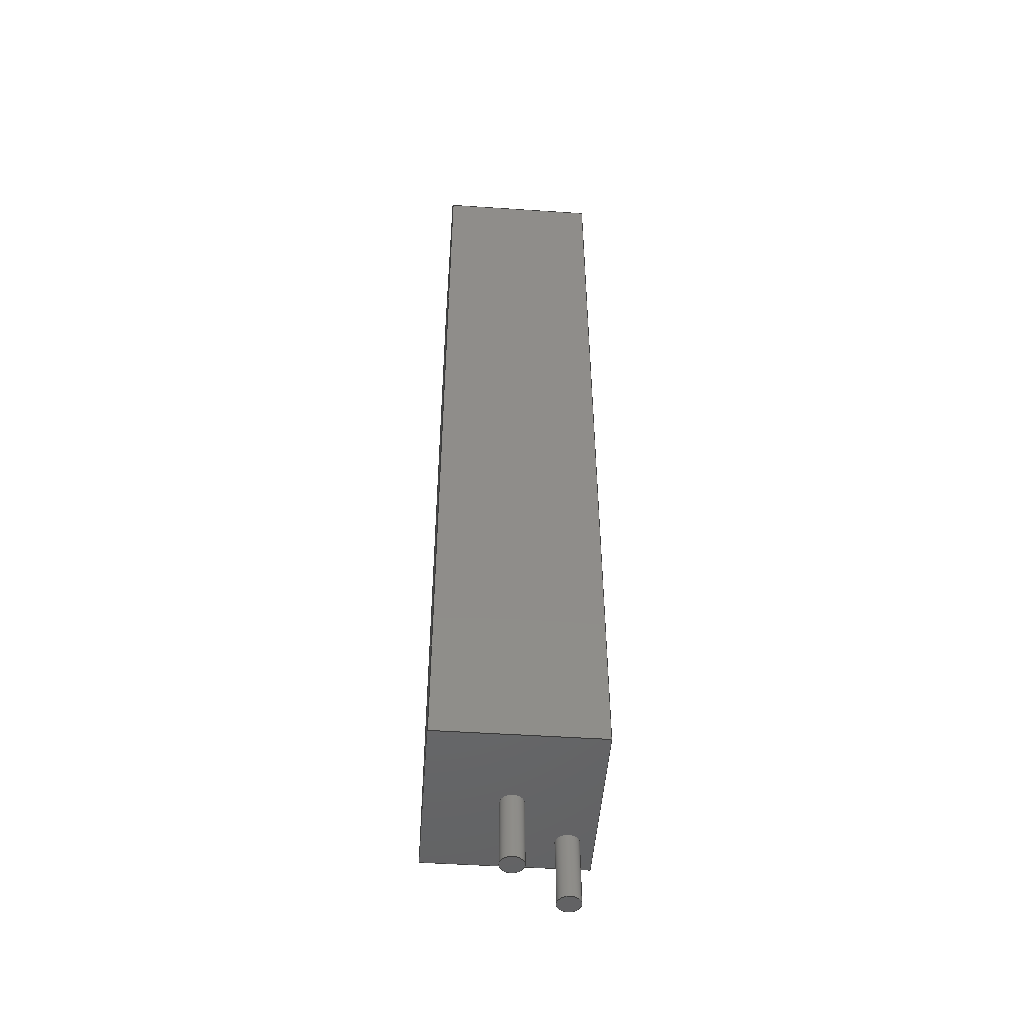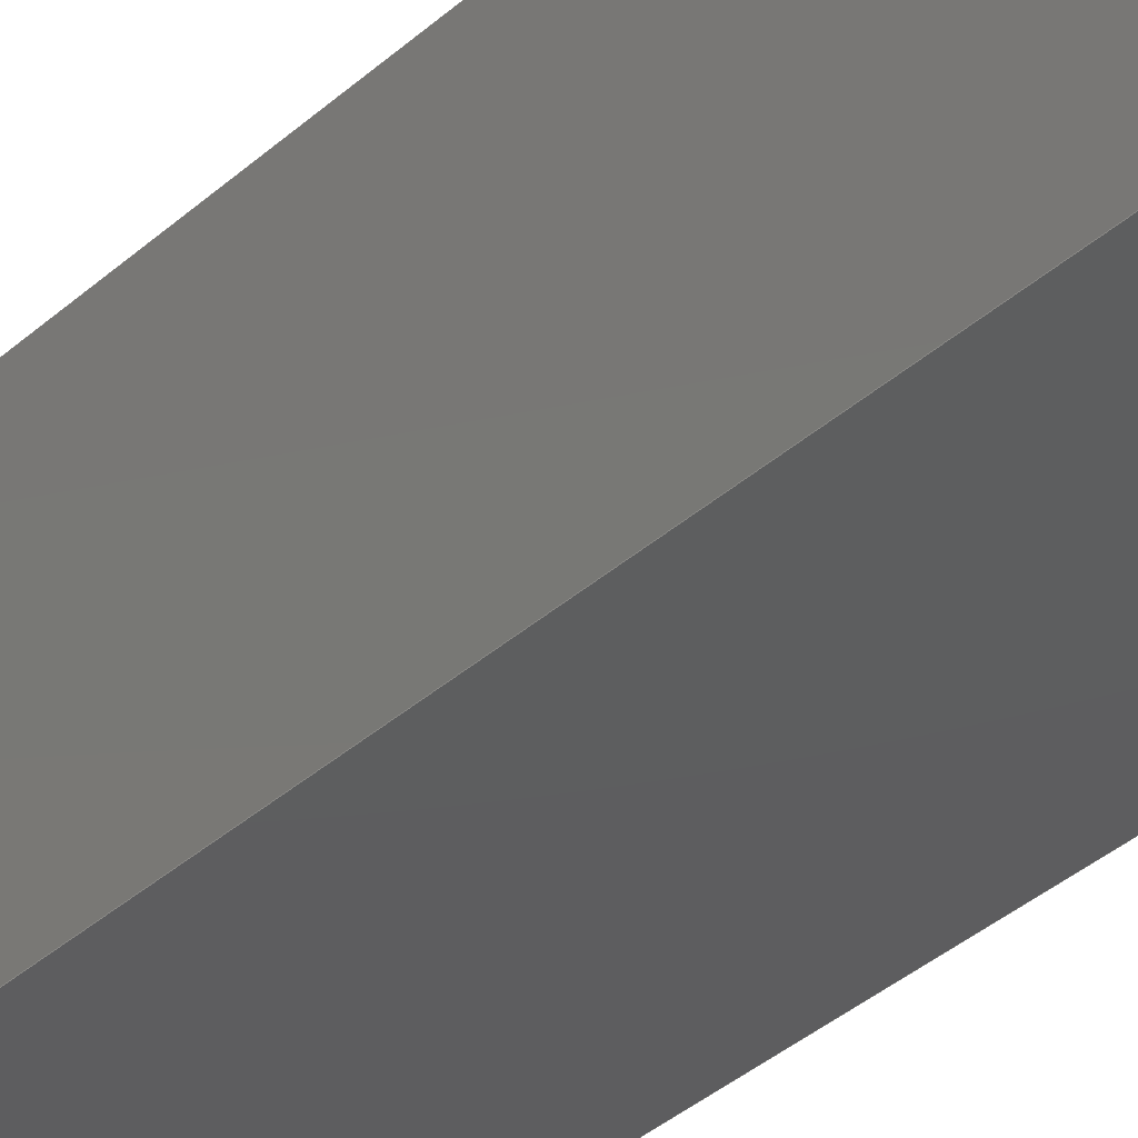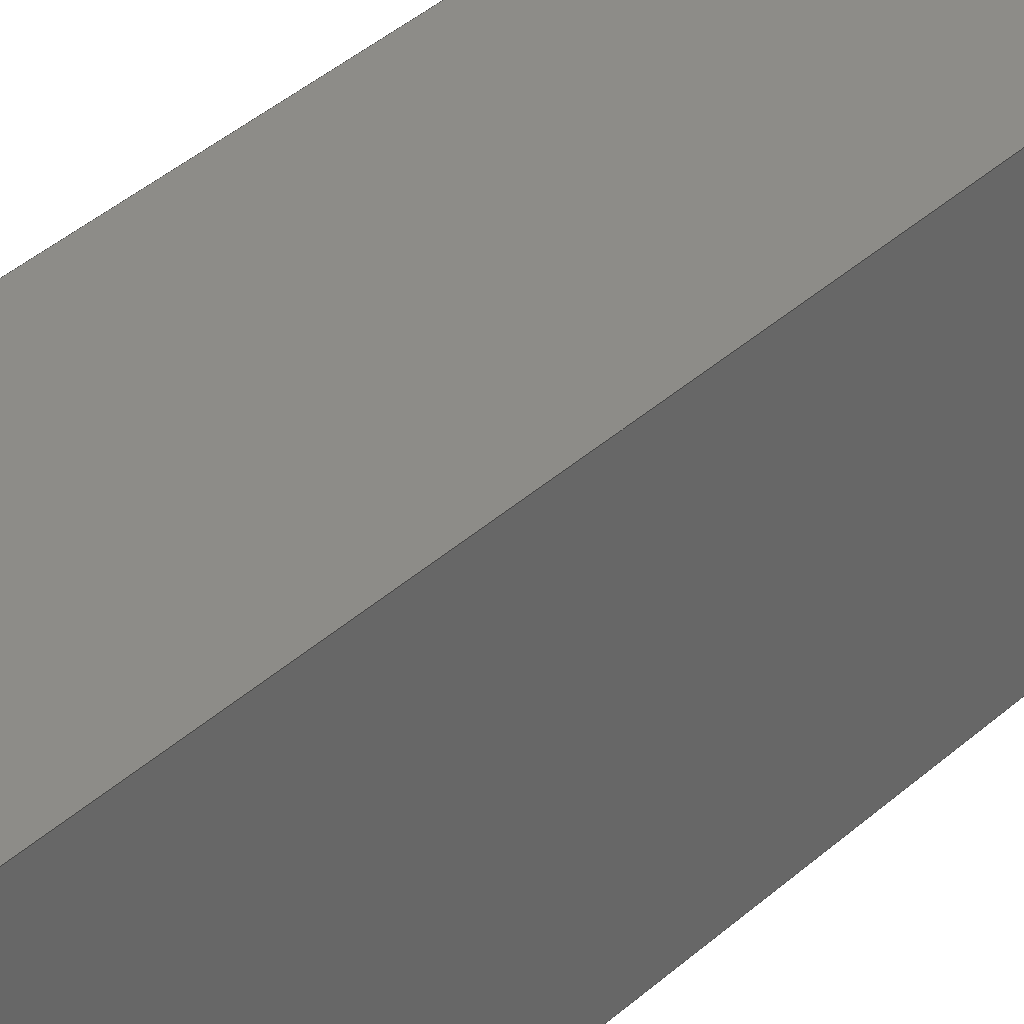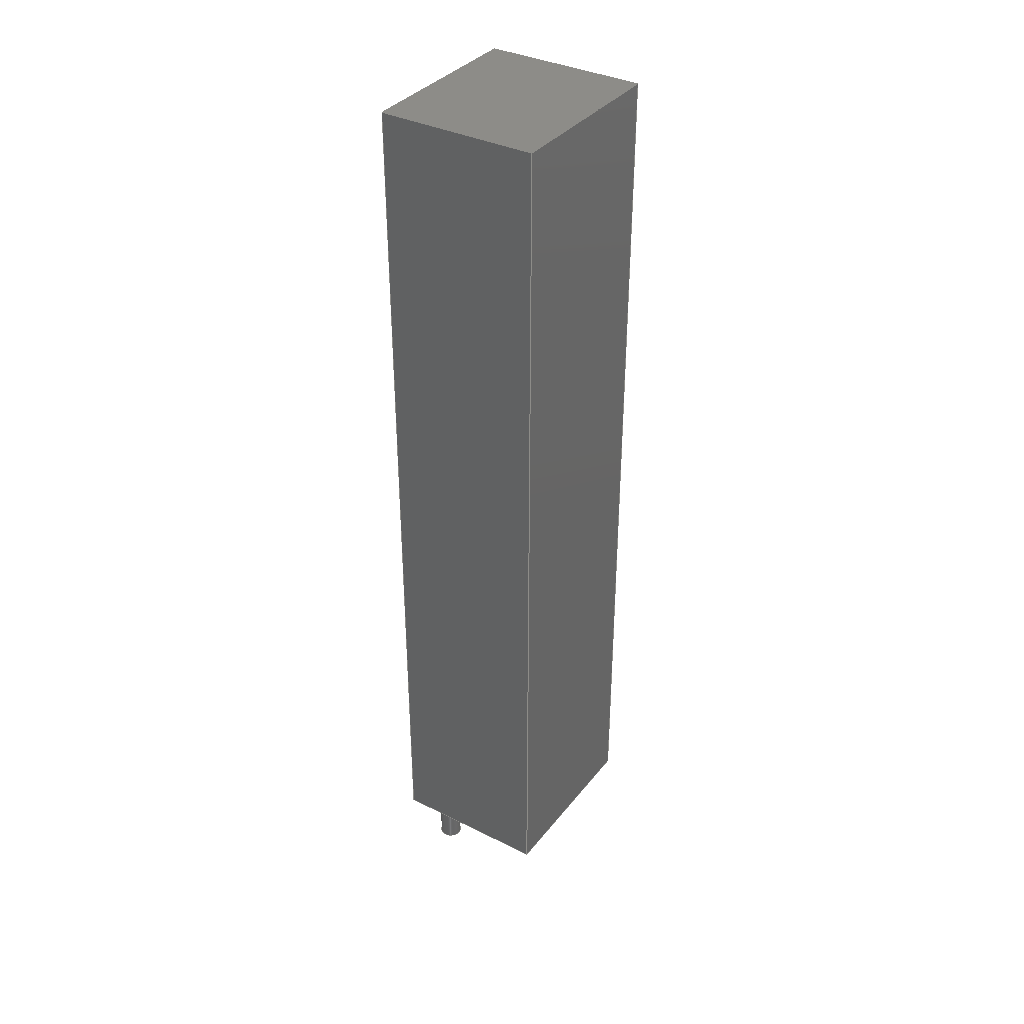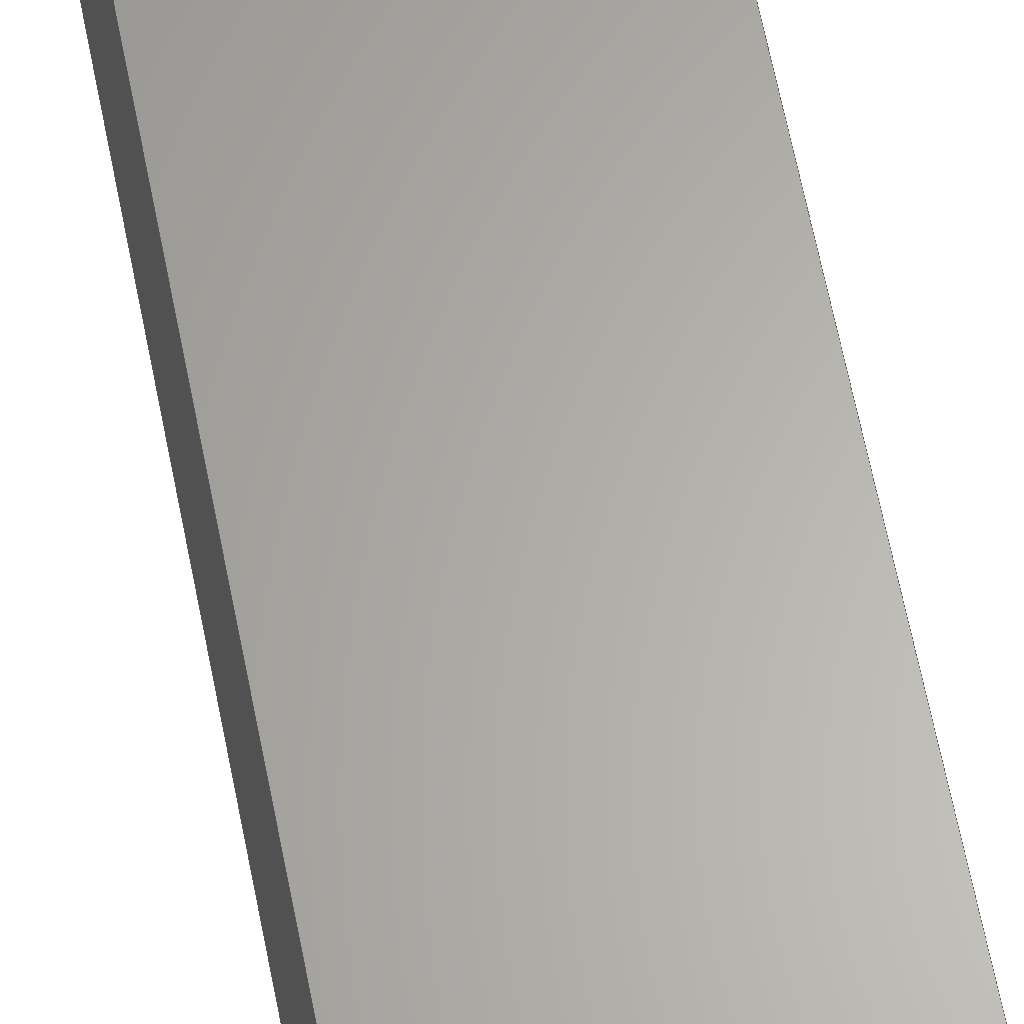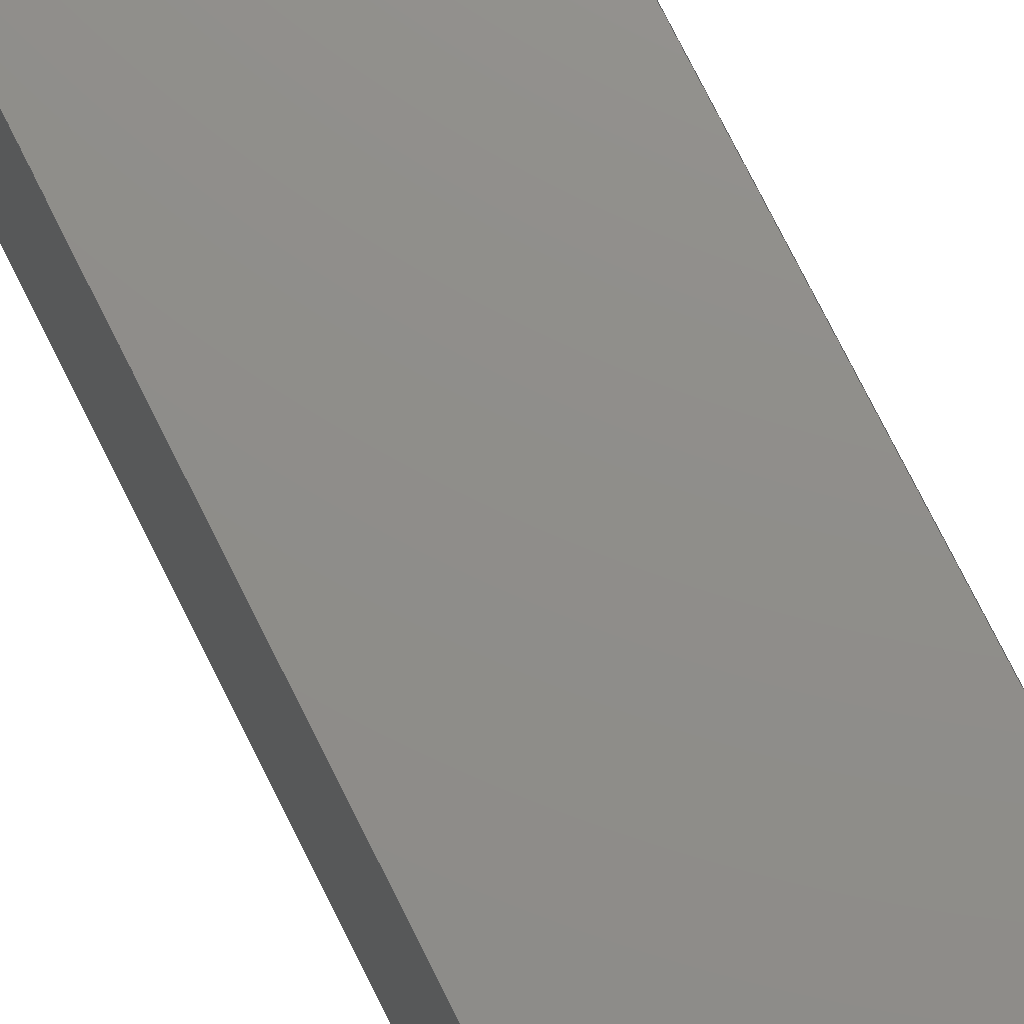
<metadata>
{"format":"step","ext":"step","renderer":"f3d","projection":"perspective","resolution":1024,"background":"white","views":[{"elev":-49.1,"azim":-4.2,"up":"+Z"},{"elev":-33.1,"azim":-38.5,"up":"+Y"},{"elev":35.7,"azim":-140.3,"up":"+Y"},{"elev":36.0,"azim":-146.9,"up":"+Z"},{"elev":63.7,"azim":-11.1,"up":"+Y"},{"elev":73.6,"azim":-26.3,"up":"+Y"}]}
</metadata>
<code>
ISO-10303-21;
DATA;
#1=APPLICATION_PROTOCOL_DEFINITION('committee draft','automotive_design',1997,#2);
#2=APPLICATION_CONTEXT('core data for automotive mechanical design processes');
#3=SHAPE_DEFINITION_REPRESENTATION(#4,#10);
#4=PRODUCT_DEFINITION_SHAPE('','',#5);
#5=PRODUCT_DEFINITION('design','',#6,#9);
#6=PRODUCT_DEFINITION_FORMATION('','',#7);
#7=PRODUCT('R_Radial_Power_L70mm_W80mm_Px240mm_Py230mm','R_Radial_Power_L70mm_W80mm_Px240mm_Py230mm','',(#8));
#8=MECHANICAL_CONTEXT('',#2,'mechanical');
#9=PRODUCT_DEFINITION_CONTEXT('part definition',#2,'design');
#10=ADVANCED_BREP_SHAPE_REPRESENTATION('',(#11,#15),#181);
#11=AXIS2_PLACEMENT_3D('',#12,#13,#14);
#12=CARTESIAN_POINT('',(0,0,0));
#13=DIRECTION('',(0,0,1));
#14=DIRECTION('',(1,0,-0));
#15=MANIFOLD_SOLID_BREP('',#16);
#16=CLOSED_SHELL('',(#17,#47,#68,#105,#118,#126,#134,#152,#169,#175));
#17=ADVANCED_FACE('',(#18),#44,.F.);
#18=FACE_BOUND('',#19,.F.);
#19=EDGE_LOOP('',(#20,#29,#36,#41));
#20=ORIENTED_EDGE('',*,*,#21,.T.);
#21=EDGE_CURVE('',#22,#24,#26,.T.);
#22=VERTEX_POINT('',#23);
#23=CARTESIAN_POINT('',(-3.5,-4,38));
#24=VERTEX_POINT('',#25);
#25=CARTESIAN_POINT('',(3.5,-4,38));
#26=LINE('',#23,#27);
#27=VECTOR('',#28,1);
#28=DIRECTION('',(1,0,0));
#29=ORIENTED_EDGE('',*,*,#30,.T.);
#30=EDGE_CURVE('',#24,#31,#33,.T.);
#31=VERTEX_POINT('',#32);
#32=CARTESIAN_POINT('',(3.5,-4,0));
#33=LINE('',#25,#34);
#34=VECTOR('',#35,1);
#35=DIRECTION('',(0,0,-1));
#36=ORIENTED_EDGE('',*,*,#37,.F.);
#37=EDGE_CURVE('',#38,#31,#40,.T.);
#38=VERTEX_POINT('',#39);
#39=CARTESIAN_POINT('',(-3.5,-4,0));
#40=LINE('',#39,#27);
#41=ORIENTED_EDGE('',*,*,#42,.F.);
#42=EDGE_CURVE('',#22,#38,#43,.T.);
#43=LINE('',#23,#34);
#44=PLANE('',#45);
#45=AXIS2_PLACEMENT_3D('',#23,#46,#35);
#46=DIRECTION('',(0,1,0));
#47=ADVANCED_FACE('',(#48),#66,.F.);
#48=FACE_BOUND('',#49,.F.);
#49=EDGE_LOOP('',(#50,#57,#62,#63));
#50=ORIENTED_EDGE('',*,*,#51,.T.);
#51=EDGE_CURVE('',#52,#54,#56,.T.);
#52=VERTEX_POINT('',#53);
#53=CARTESIAN_POINT('',(-3.5,4,38));
#54=VERTEX_POINT('',#55);
#55=CARTESIAN_POINT('',(3.5,4,38));
#56=LINE('',#53,#27);
#57=ORIENTED_EDGE('',*,*,#58,.T.);
#58=EDGE_CURVE('',#54,#24,#59,.T.);
#59=LINE('',#55,#60);
#60=VECTOR('',#61,1);
#61=DIRECTION('',(0,-1,0));
#62=ORIENTED_EDGE('',*,*,#21,.F.);
#63=ORIENTED_EDGE('',*,*,#64,.F.);
#64=EDGE_CURVE('',#52,#22,#65,.T.);
#65=LINE('',#53,#60);
#66=PLANE('',#67);
#67=AXIS2_PLACEMENT_3D('',#53,#35,#61);
#68=ADVANCED_FACE('',(#69,#86,#95),#103,.F.);
#69=FACE_BOUND('',#70,.F.);
#70=EDGE_LOOP('',(#71,#72,#78,#83));
#71=ORIENTED_EDGE('',*,*,#37,.T.);
#72=ORIENTED_EDGE('',*,*,#73,.T.);
#73=EDGE_CURVE('',#31,#74,#76,.T.);
#74=VERTEX_POINT('',#75);
#75=CARTESIAN_POINT('',(3.5,4,0));
#76=LINE('',#32,#77);
#77=VECTOR('',#46,1);
#78=ORIENTED_EDGE('',*,*,#79,.F.);
#79=EDGE_CURVE('',#80,#74,#82,.T.);
#80=VERTEX_POINT('',#81);
#81=CARTESIAN_POINT('',(-3.5,4,0));
#82=LINE('',#81,#27);
#83=ORIENTED_EDGE('',*,*,#84,.F.);
#84=EDGE_CURVE('',#38,#80,#85,.T.);
#85=LINE('',#39,#77);
#86=FACE_BOUND('',#87,.F.);
#87=EDGE_LOOP('',(#88));
#88=ORIENTED_EDGE('',*,*,#89,.T.);
#89=EDGE_CURVE('',#90,#90,#92,.T.);
#90=VERTEX_POINT('',#91);
#91=CARTESIAN_POINT('',(2.9,2.3,0));
#92=CIRCLE('',#93,0.5);
#93=AXIS2_PLACEMENT_3D('',#94,#35,#28);
#94=CARTESIAN_POINT('',(2.4,2.3,0));
#95=FACE_BOUND('',#96,.F.);
#96=EDGE_LOOP('',(#97));
#97=ORIENTED_EDGE('',*,*,#98,.T.);
#98=EDGE_CURVE('',#99,#99,#101,.T.);
#99=VERTEX_POINT('',#100);
#100=CARTESIAN_POINT('',(0.5,0,0));
#101=CIRCLE('',#102,0.5);
#102=AXIS2_PLACEMENT_3D('',#12,#35,#28);
#103=PLANE('',#104);
#104=AXIS2_PLACEMENT_3D('',#39,#13,#46);
#105=ADVANCED_FACE('',(#106),#115,.T.);
#106=FACE_BOUND('',#107,.F.);
#107=EDGE_LOOP('',(#108,#109,#113,#114));
#108=ORIENTED_EDGE('',*,*,#84,.T.);
#109=ORIENTED_EDGE('',*,*,#110,.T.);
#110=EDGE_CURVE('',#80,#52,#111,.T.);
#111=LINE('',#81,#112);
#112=VECTOR('',#13,1);
#113=ORIENTED_EDGE('',*,*,#64,.T.);
#114=ORIENTED_EDGE('',*,*,#42,.T.);
#115=PLANE('',#116);
#116=AXIS2_PLACEMENT_3D('',#39,#117,#35);
#117=DIRECTION('',(-1,0,0));
#118=ADVANCED_FACE('',(#119),#124,.F.);
#119=FACE_BOUND('',#120,.T.);
#120=EDGE_LOOP('',(#72,#121,#57,#29));
#121=ORIENTED_EDGE('',*,*,#122,.T.);
#122=EDGE_CURVE('',#74,#54,#123,.T.);
#123=LINE('',#75,#112);
#124=PLANE('',#125);
#125=AXIS2_PLACEMENT_3D('',#32,#117,#35);
#126=ADVANCED_FACE('',(#127),#132,.F.);
#127=FACE_BOUND('',#128,.F.);
#128=EDGE_LOOP('',(#129,#121,#130,#131));
#129=ORIENTED_EDGE('',*,*,#79,.T.);
#130=ORIENTED_EDGE('',*,*,#51,.F.);
#131=ORIENTED_EDGE('',*,*,#110,.F.);
#132=PLANE('',#133);
#133=AXIS2_PLACEMENT_3D('',#81,#61,#13);
#134=ADVANCED_FACE('',(#135),#149,.T.);
#135=FACE_BOUND('',#136,.F.);
#136=EDGE_LOOP('',(#137,#144,#147,#148));
#137=ORIENTED_EDGE('',*,*,#138,.F.);
#138=EDGE_CURVE('',#139,#139,#141,.T.);
#139=VERTEX_POINT('',#140);
#140=CARTESIAN_POINT('',(2.9,2.3,-3));
#141=CIRCLE('',#142,0.5);
#142=AXIS2_PLACEMENT_3D('',#143,#13,#28);
#143=CARTESIAN_POINT('',(2.4,2.3,-3));
#144=ORIENTED_EDGE('',*,*,#145,.T.);
#145=EDGE_CURVE('',#139,#90,#146,.T.);
#146=LINE('',#140,#112);
#147=ORIENTED_EDGE('',*,*,#89,.F.);
#148=ORIENTED_EDGE('',*,*,#145,.F.);
#149=CYLINDRICAL_SURFACE('',#150,0.5);
#150=AXIS2_PLACEMENT_3D('',#143,#151,#28);
#151=DIRECTION('',(-0,-0,-1));
#152=ADVANCED_FACE('',(#153),#167,.T.);
#153=FACE_BOUND('',#154,.F.);
#154=EDGE_LOOP('',(#155,#162,#165,#166));
#155=ORIENTED_EDGE('',*,*,#156,.F.);
#156=EDGE_CURVE('',#157,#157,#159,.T.);
#157=VERTEX_POINT('',#158);
#158=CARTESIAN_POINT('',(0.5,0,-3));
#159=CIRCLE('',#160,0.5);
#160=AXIS2_PLACEMENT_3D('',#161,#13,#28);
#161=CARTESIAN_POINT('',(0,0,-3));
#162=ORIENTED_EDGE('',*,*,#163,.T.);
#163=EDGE_CURVE('',#157,#99,#164,.T.);
#164=LINE('',#158,#112);
#165=ORIENTED_EDGE('',*,*,#98,.F.);
#166=ORIENTED_EDGE('',*,*,#163,.F.);
#167=CYLINDRICAL_SURFACE('',#168,0.5);
#168=AXIS2_PLACEMENT_3D('',#161,#151,#28);
#169=ADVANCED_FACE('',(#170),#173,.T.);
#170=FACE_BOUND('',#171,.F.);
#171=EDGE_LOOP('',(#172));
#172=ORIENTED_EDGE('',*,*,#138,.T.);
#173=PLANE('',#174);
#174=AXIS2_PLACEMENT_3D('',#140,#35,#117);
#175=ADVANCED_FACE('',(#176),#179,.T.);
#176=FACE_BOUND('',#177,.F.);
#177=EDGE_LOOP('',(#178));
#178=ORIENTED_EDGE('',*,*,#156,.T.);
#179=PLANE('',#180);
#180=AXIS2_PLACEMENT_3D('',#158,#35,#117);
#181=( GEOMETRIC_REPRESENTATION_CONTEXT(3) GLOBAL_UNCERTAINTY_ASSIGNED_CONTEXT((#185)) GLOBAL_UNIT_ASSIGNED_CONTEXT((#182,#183,#184)) REPRESENTATION_CONTEXT('Context #1','3D Context with UNIT and UNCERTAINTY') );
#182=( LENGTH_UNIT() NAMED_UNIT(*) SI_UNIT(.MILLI.,.METRE.) );
#183=( NAMED_UNIT(*) PLANE_ANGLE_UNIT() SI_UNIT($,.RADIAN.) );
#184=( NAMED_UNIT(*) SI_UNIT($,.STERADIAN.) SOLID_ANGLE_UNIT() );
#185=UNCERTAINTY_MEASURE_WITH_UNIT(LENGTH_MEASURE(1e-07),#182,'distance_accuracy_value','confusion accuracy');
#186=PRODUCT_TYPE('part',$,(#7));
#187=MECHANICAL_DESIGN_GEOMETRIC_PRESENTATION_REPRESENTATION('',(#188,#196,#197,#198,#199,#200,#201,#209,#210,#211),#181);
#188=STYLED_ITEM('color',(#189),#17);
#189=PRESENTATION_STYLE_ASSIGNMENT((#190));
#190=SURFACE_STYLE_USAGE(.BOTH.,#191);
#191=SURFACE_SIDE_STYLE('',(#192));
#192=SURFACE_STYLE_FILL_AREA(#193);
#193=FILL_AREA_STYLE('',(#194));
#194=FILL_AREA_STYLE_COLOUR('',#195);
#195=COLOUR_RGB('',0.895,0.891,0.813);
#196=STYLED_ITEM('color',(#189),#47);
#197=STYLED_ITEM('color',(#189),#68);
#198=STYLED_ITEM('color',(#189),#105);
#199=STYLED_ITEM('color',(#189),#118);
#200=STYLED_ITEM('color',(#189),#126);
#201=STYLED_ITEM('color',(#202),#134);
#202=PRESENTATION_STYLE_ASSIGNMENT((#203));
#203=SURFACE_STYLE_USAGE(.BOTH.,#204);
#204=SURFACE_SIDE_STYLE('',(#205));
#205=SURFACE_STYLE_FILL_AREA(#206);
#206=FILL_AREA_STYLE('',(#207));
#207=FILL_AREA_STYLE_COLOUR('',#208);
#208=COLOUR_RGB('',0.824,0.82,0.781);
#209=STYLED_ITEM('color',(#202),#152);
#210=STYLED_ITEM('color',(#202),#169);
#211=STYLED_ITEM('color',(#202),#175);
ENDSEC;
END-ISO-10303-21;


</code>
